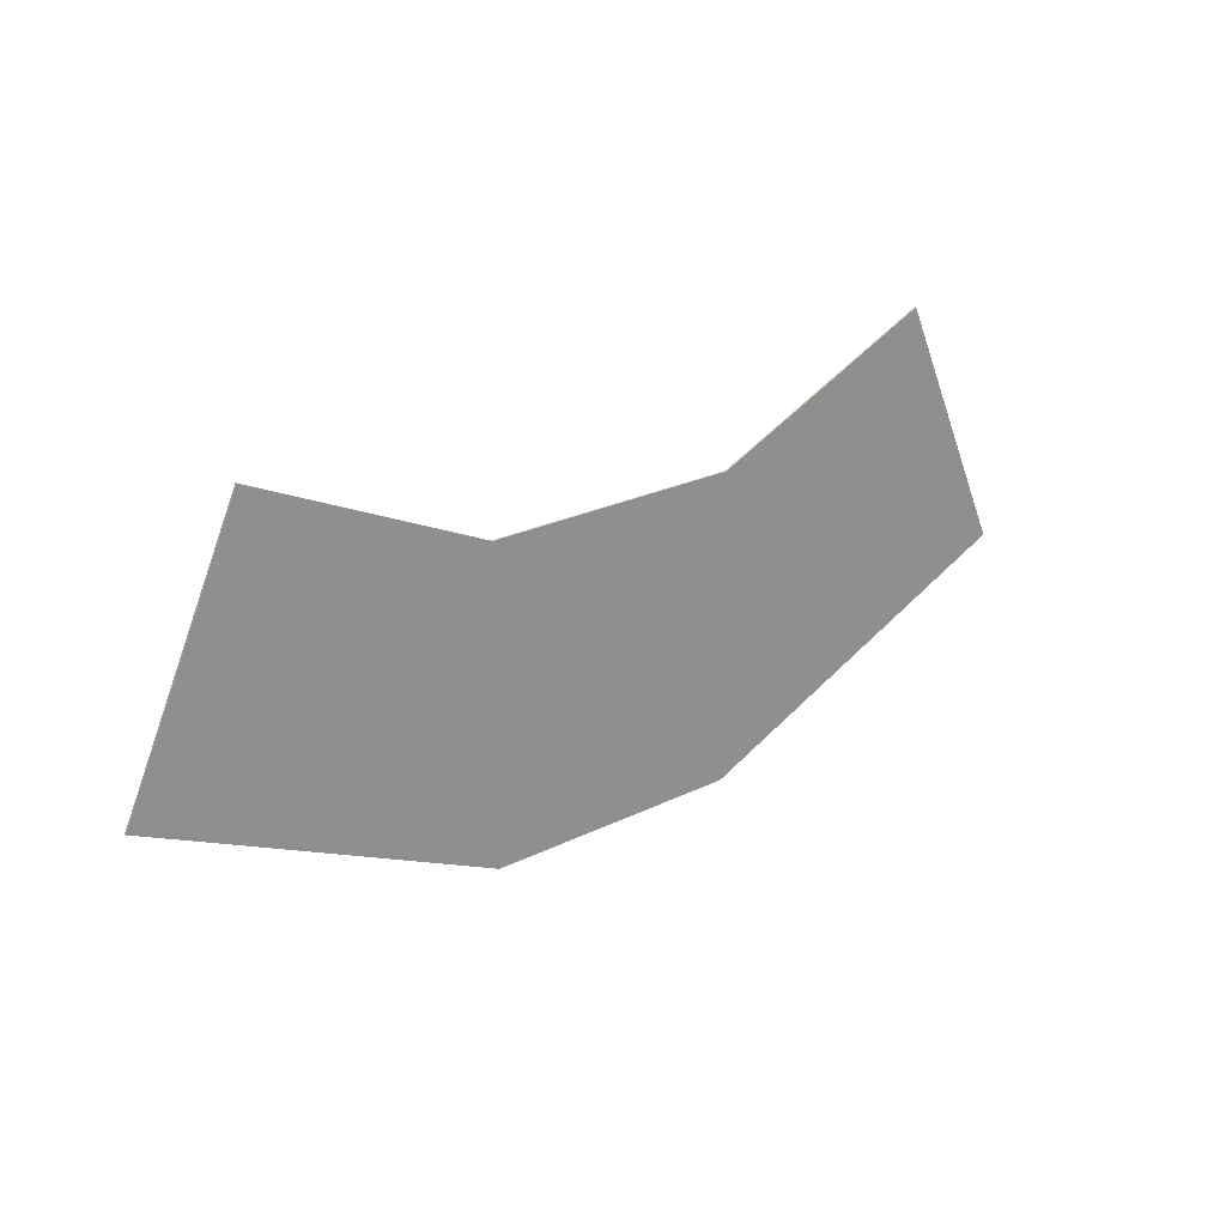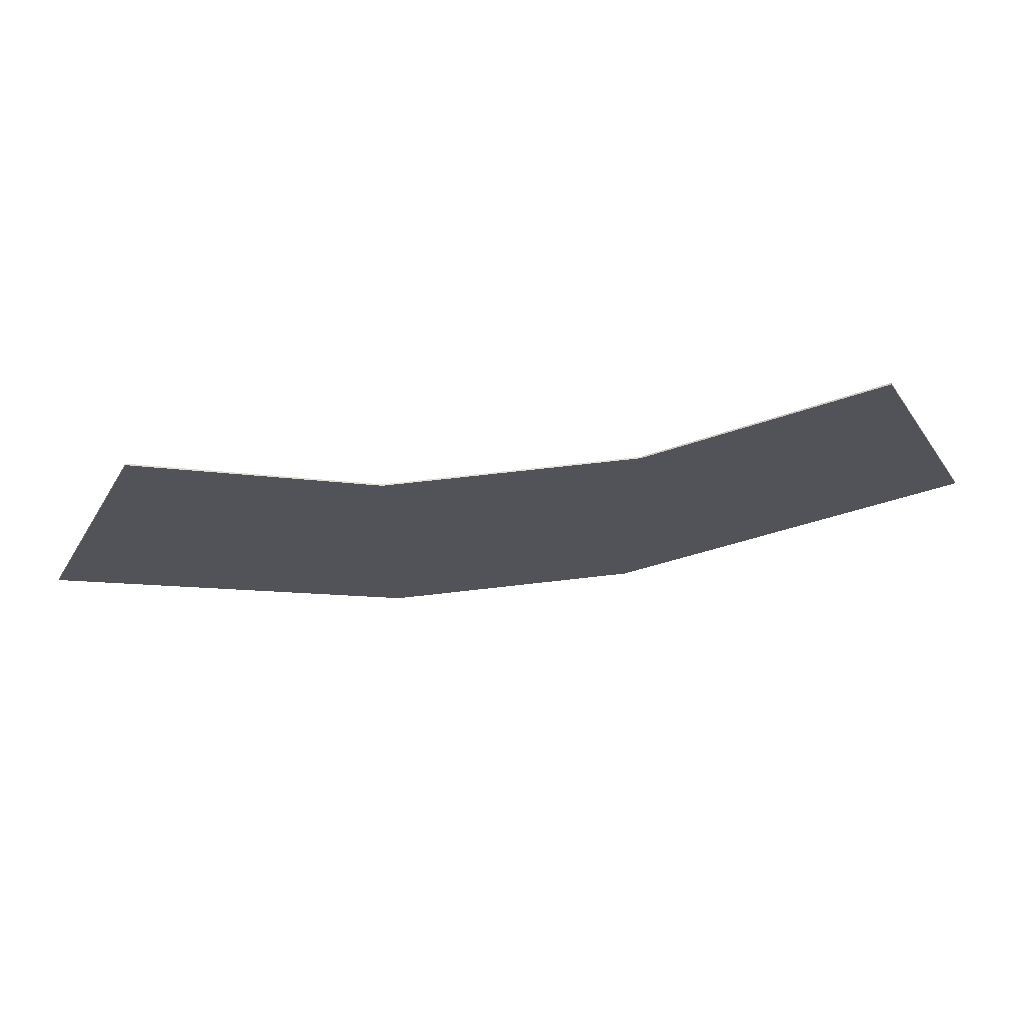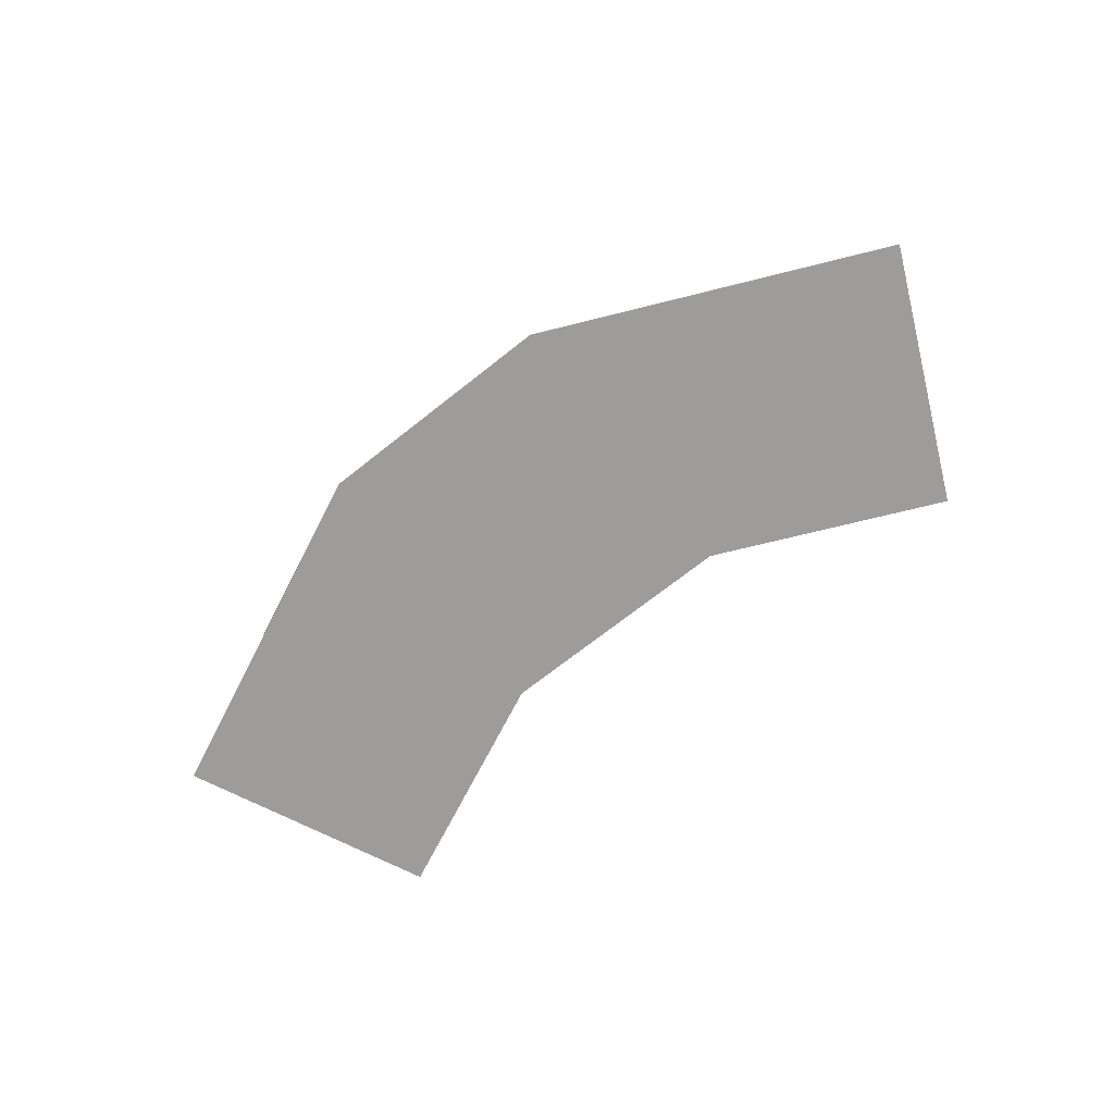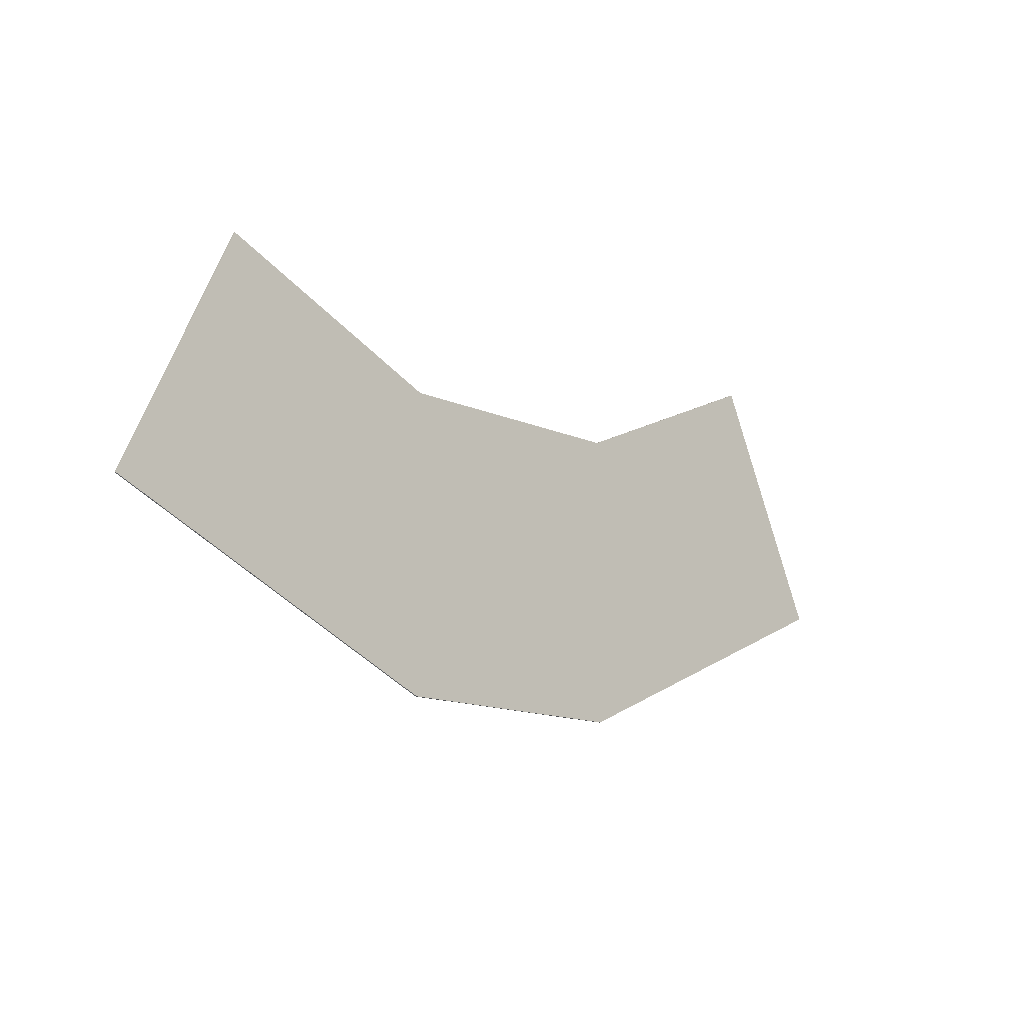
<metadata>
{"format":"obj","ext":"obj","renderer":"f3d","projection":"perspective","resolution":1024,"background":"white","views":[{"elev":23.7,"azim":140.3,"up":"+Z"},{"elev":66.3,"azim":-6.7,"up":"+Z"},{"elev":-70.0,"azim":-141.6,"up":"+Y"},{"elev":-14.2,"azim":135.9,"up":"+Z"}]}
</metadata>
<code>
v 3.756 0 -0.3807
v 1.012 0 -1.622
v 1.012 0 0.7888
v 2.846 0 1.622
v 1.012 0 -1.622
v 3.756 0 -0.3807
v 3.756 -0.0125 -0.3807
v 1.012 -0.0125 -1.622
v 3.756 -0.0125 -0.3807
v 3.756 0 -0.3807
v 2.846 0 1.622
v 2.846 -0.0125 1.622
v 1.012 0 0.7888
v 1.012 -0.0125 0.7888
v 2.846 -0.0125 1.622
v 2.846 0 1.622
v 1.012 -0.0125 -1.622
v 3.756 -0.0125 -0.3807
v 3.508 -0.0125 0.1655
v 1.012 -0.0125 -0.9687
v 1.012 -0.0125 -0.9687
v 3.508 -0.0125 0.1655
v 3.342 -0.0125 0.5296
v 1.012 -0.0125 -0.5293
v 1.012 -0.0125 -0.5293
v 3.342 -0.0125 0.5296
v 3.177 -0.0125 0.8938
v 1.013 -0.0125 -0.08995
v 1.013 -0.0125 -0.08995
v 3.177 -0.0125 0.8938
v 3.011 -0.0125 1.258
v 1.012 -0.0125 0.3494
v 1.012 -0.0125 0.3494
v 3.011 -0.0125 1.258
v 2.846 -0.0125 1.622
v 1.012 -0.0125 0.7888
v -1.012 0 -1.622
v -3.756 0 -0.3807
v -2.846 0 1.622
v -1.012 0 0.7888
v -3.756 0 -0.3807
v -1.012 0 -1.622
v -1.012 -0.0125 -1.622
v -3.756 -0.0125 -0.3807
v -3.756 0 -0.3807
v -3.756 -0.0125 -0.3807
v -2.846 -0.0125 1.622
v -2.846 0 1.622
v -1.012 -0.0125 0.7888
v -1.012 0 0.7888
v -2.846 0 1.622
v -2.846 -0.0125 1.622
v -3.756 -0.0125 -0.3807
v -1.012 -0.0125 -1.622
v -1.012 -0.0125 -0.9687
v -3.508 -0.0125 0.1655
v -3.508 -0.0125 0.1655
v -1.012 -0.0125 -0.9687
v -1.012 -0.0125 -0.5293
v -3.342 -0.0125 0.5296
v -3.342 -0.0125 0.5296
v -1.012 -0.0125 -0.5293
v -1.013 -0.0125 -0.08995
v -3.177 -0.0125 0.8938
v -3.177 -0.0125 0.8938
v -1.013 -0.0125 -0.08995
v -1.012 -0.0125 0.3494
v -3.011 -0.0125 1.258
v -3.011 -0.0125 1.258
v -1.012 -0.0125 0.3494
v -1.012 -0.0125 0.7888
v -2.846 -0.0125 1.622
v 1.012 0 -1.622
v -1.012 0 -1.622
v -1.012 0 0.7888
v 1.012 0 0.7888
v 1.012 -0.0125 -1.622
v -1.012 -0.0125 -1.622
v -1.012 0 -1.622
v 1.012 0 -1.622
v 1.012 0 0.7888
v -1.012 0 0.7888
v -1.012 -0.0125 0.7888
v 1.012 -0.0125 0.7888
v -1.012 -0.0125 -1.622
v 1.012 -0.0125 -1.622
v 1.012 -0.0125 -0.9687
v -1.012 -0.0125 -0.9687
v -1.012 -0.0125 -0.9687
v 1.012 -0.0125 -0.9687
v 1.012 -0.0125 -0.5293
v -1.012 -0.0125 -0.5293
v -1.012 -0.0125 -0.5293
v 1.012 -0.0125 -0.5293
v 1.012 -0.0125 -0.08995
v -1.012 -0.0125 -0.08995
v -1.012 -0.0125 -0.08995
v 1.012 -0.0125 -0.08995
v 1.012 -0.0125 0.3494
v -1.012 -0.0125 0.3494
v -1.012 -0.0125 0.3494
v 1.012 -0.0125 0.3494
v 1.012 -0.0125 0.7888
v -1.012 -0.0125 0.7888
g mesh569358
f 1 2 3
f 3 4 1
f 5 6 7
f 7 8 5
f 9 10 11
f 11 12 9
f 13 14 15
f 15 16 13
f 17 18 19
f 19 20 17
f 21 22 23
f 23 24 21
f 25 26 27
f 27 28 25
f 29 30 31
f 31 32 29
f 33 34 35
f 35 36 33
g mesh569359
f 37 38 39
f 39 40 37
f 41 42 43
f 43 44 41
f 45 46 47
f 47 48 45
f 49 50 51
f 51 52 49
f 53 54 55
f 55 56 53
f 57 58 59
f 59 60 57
f 61 62 63
f 63 64 61
f 65 66 67
f 67 68 65
f 69 70 71
f 71 72 69
g mesh569360
f 73 74 75
f 75 76 73
f 77 78 79
f 79 80 77
f 81 82 83
f 83 84 81
f 85 86 87
f 87 88 85
f 89 90 91
f 91 92 89
f 93 94 95
f 95 96 93
f 97 98 99
f 99 100 97
f 101 102 103
f 103 104 101

</code>
